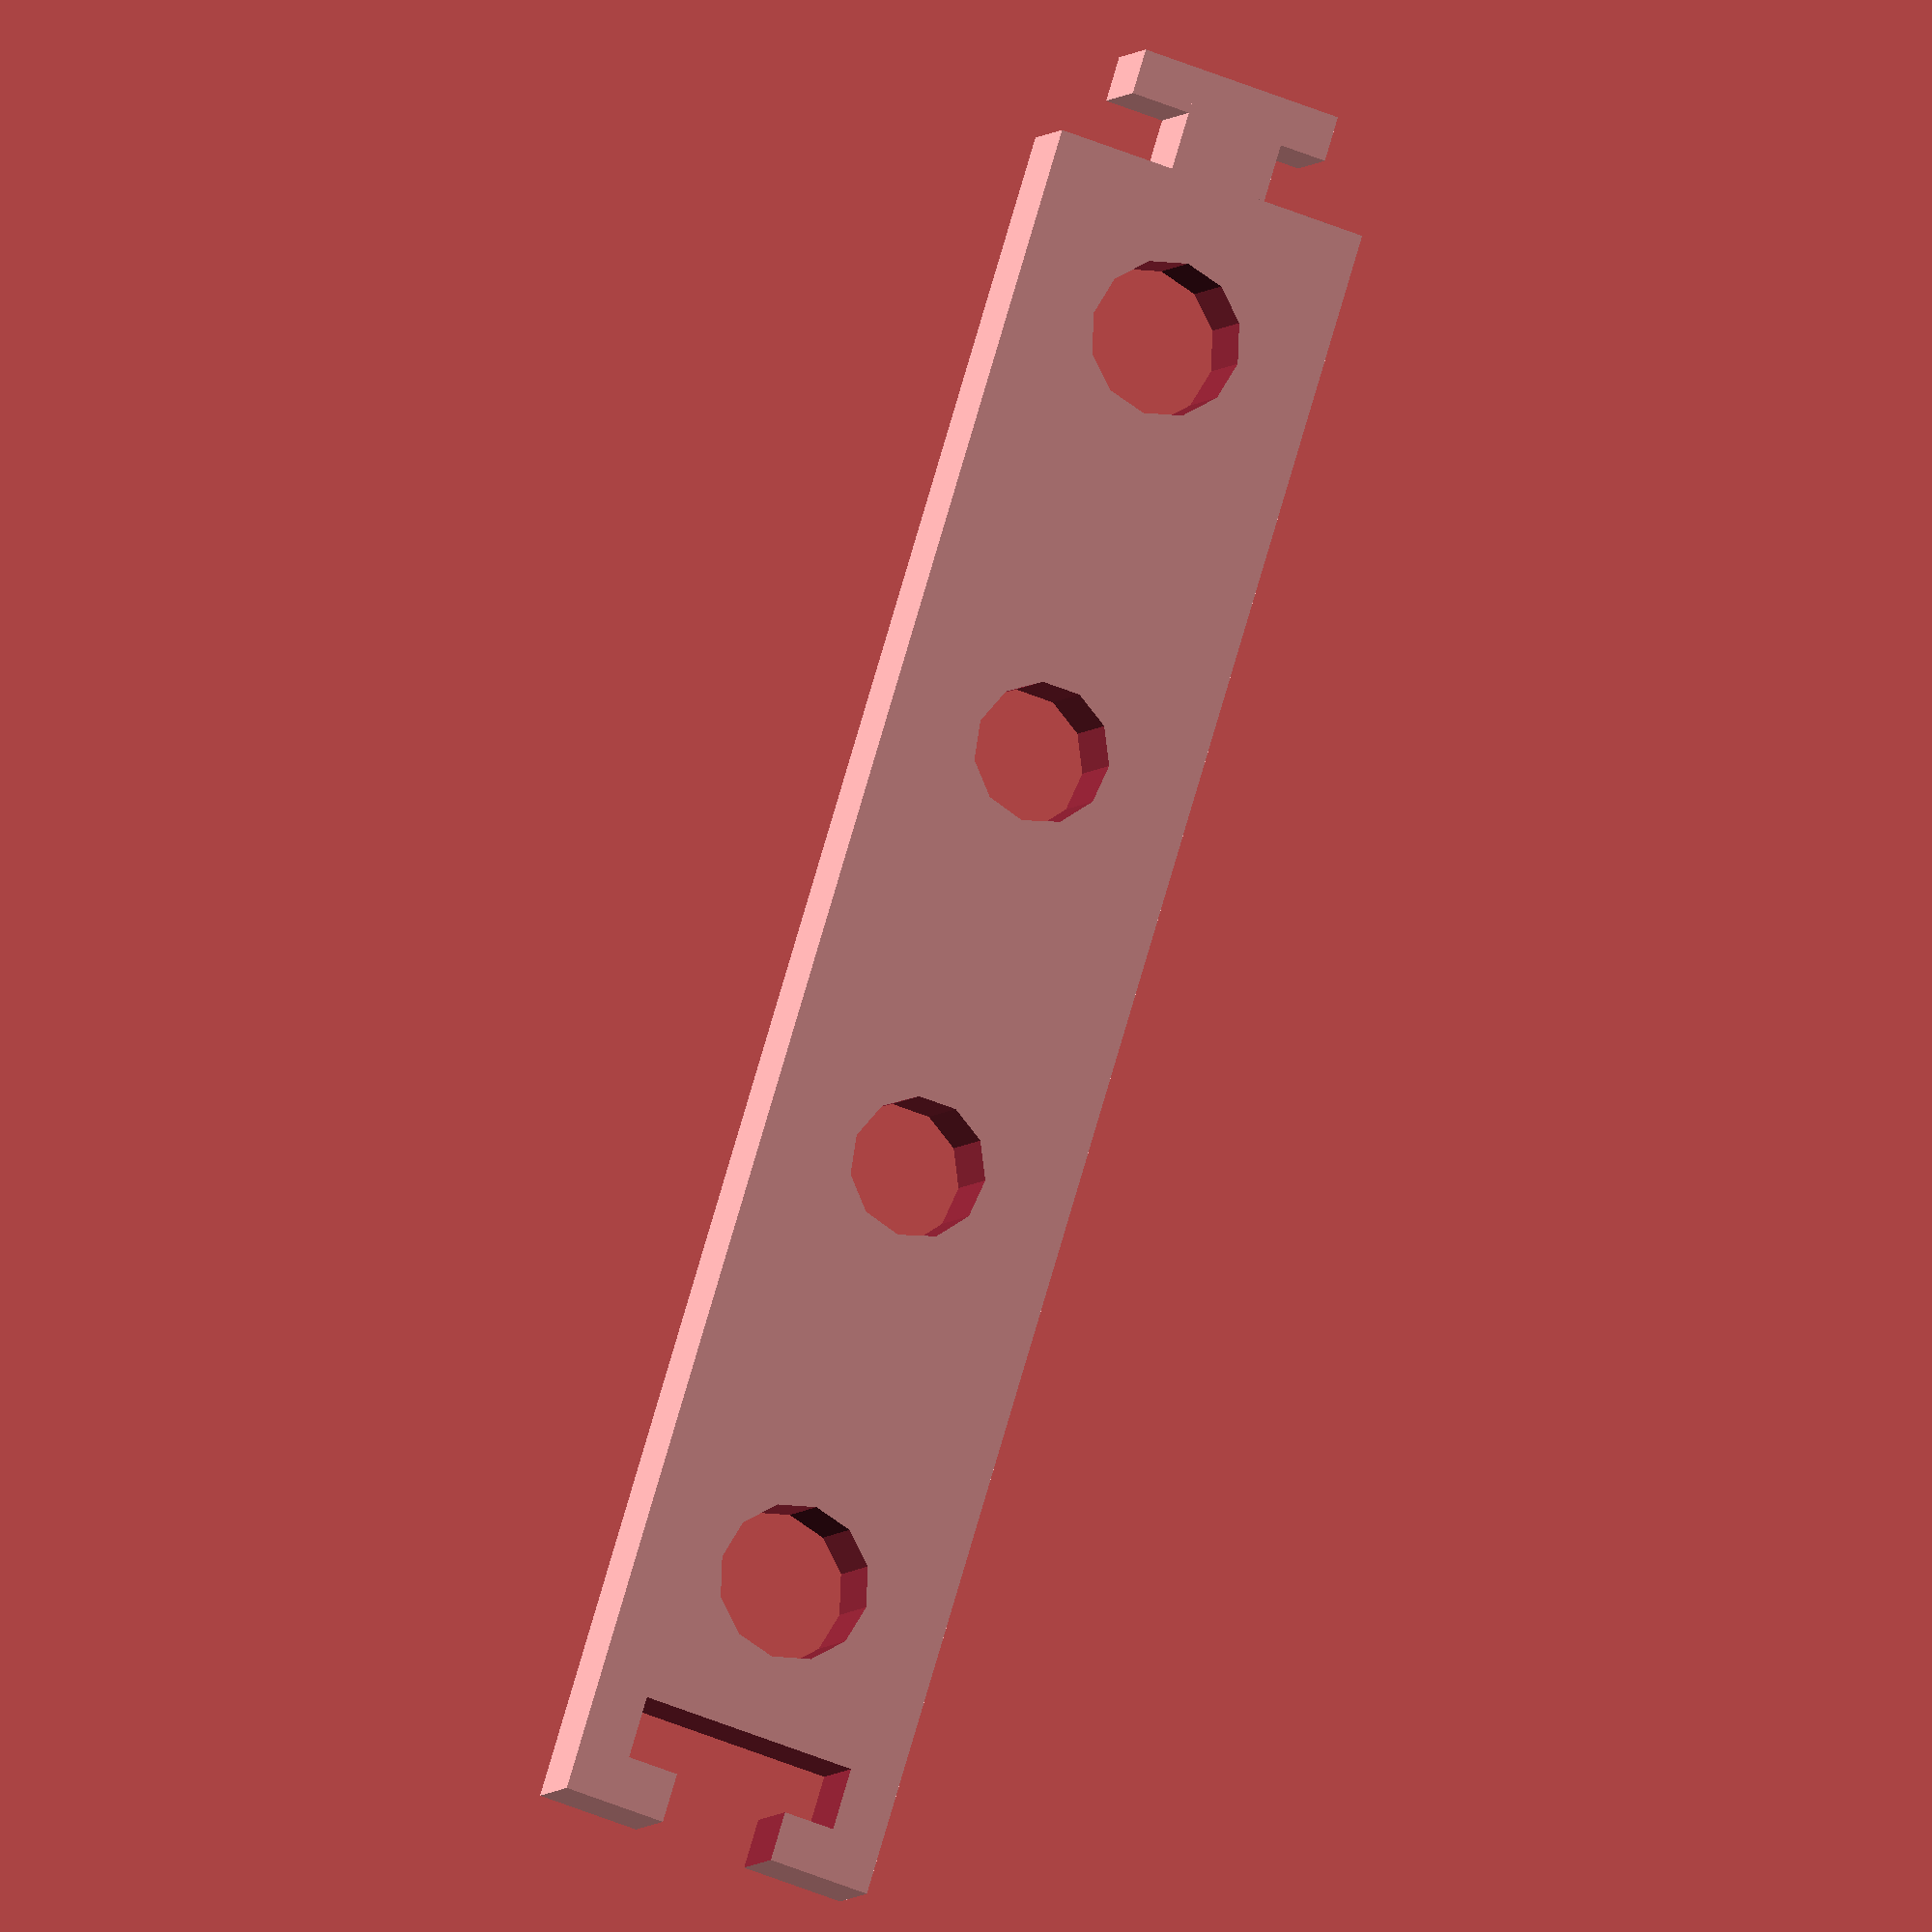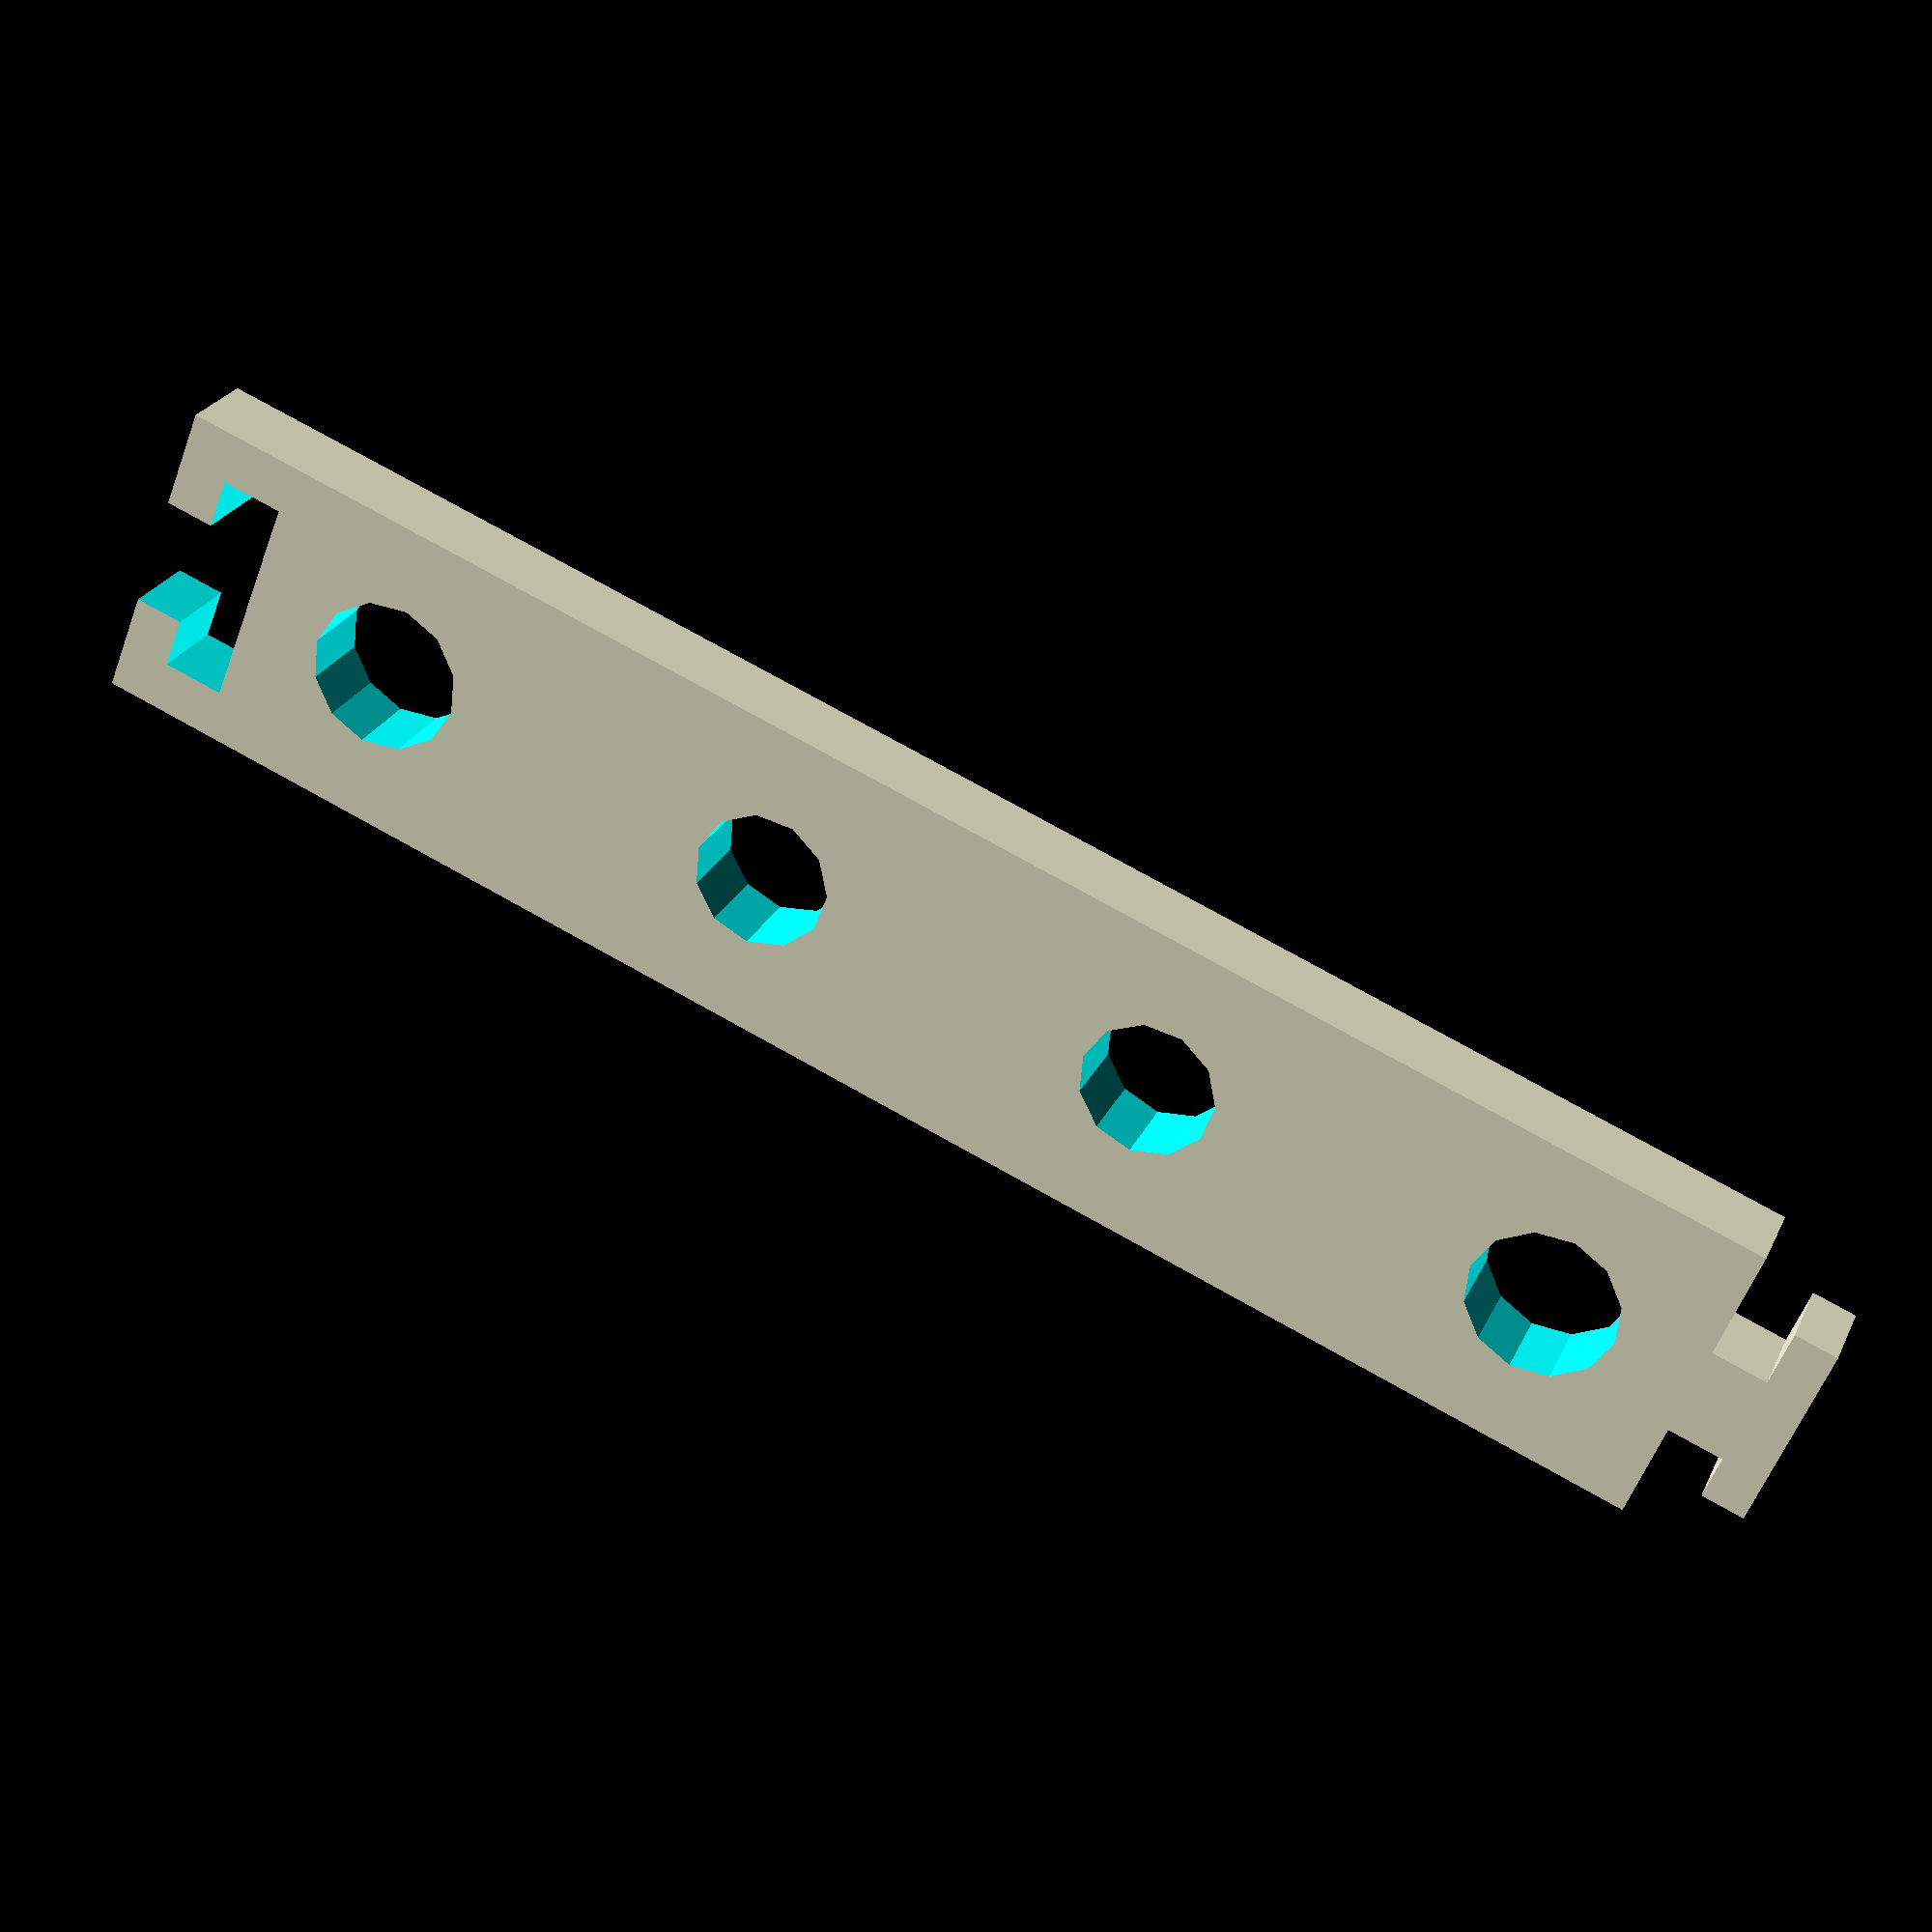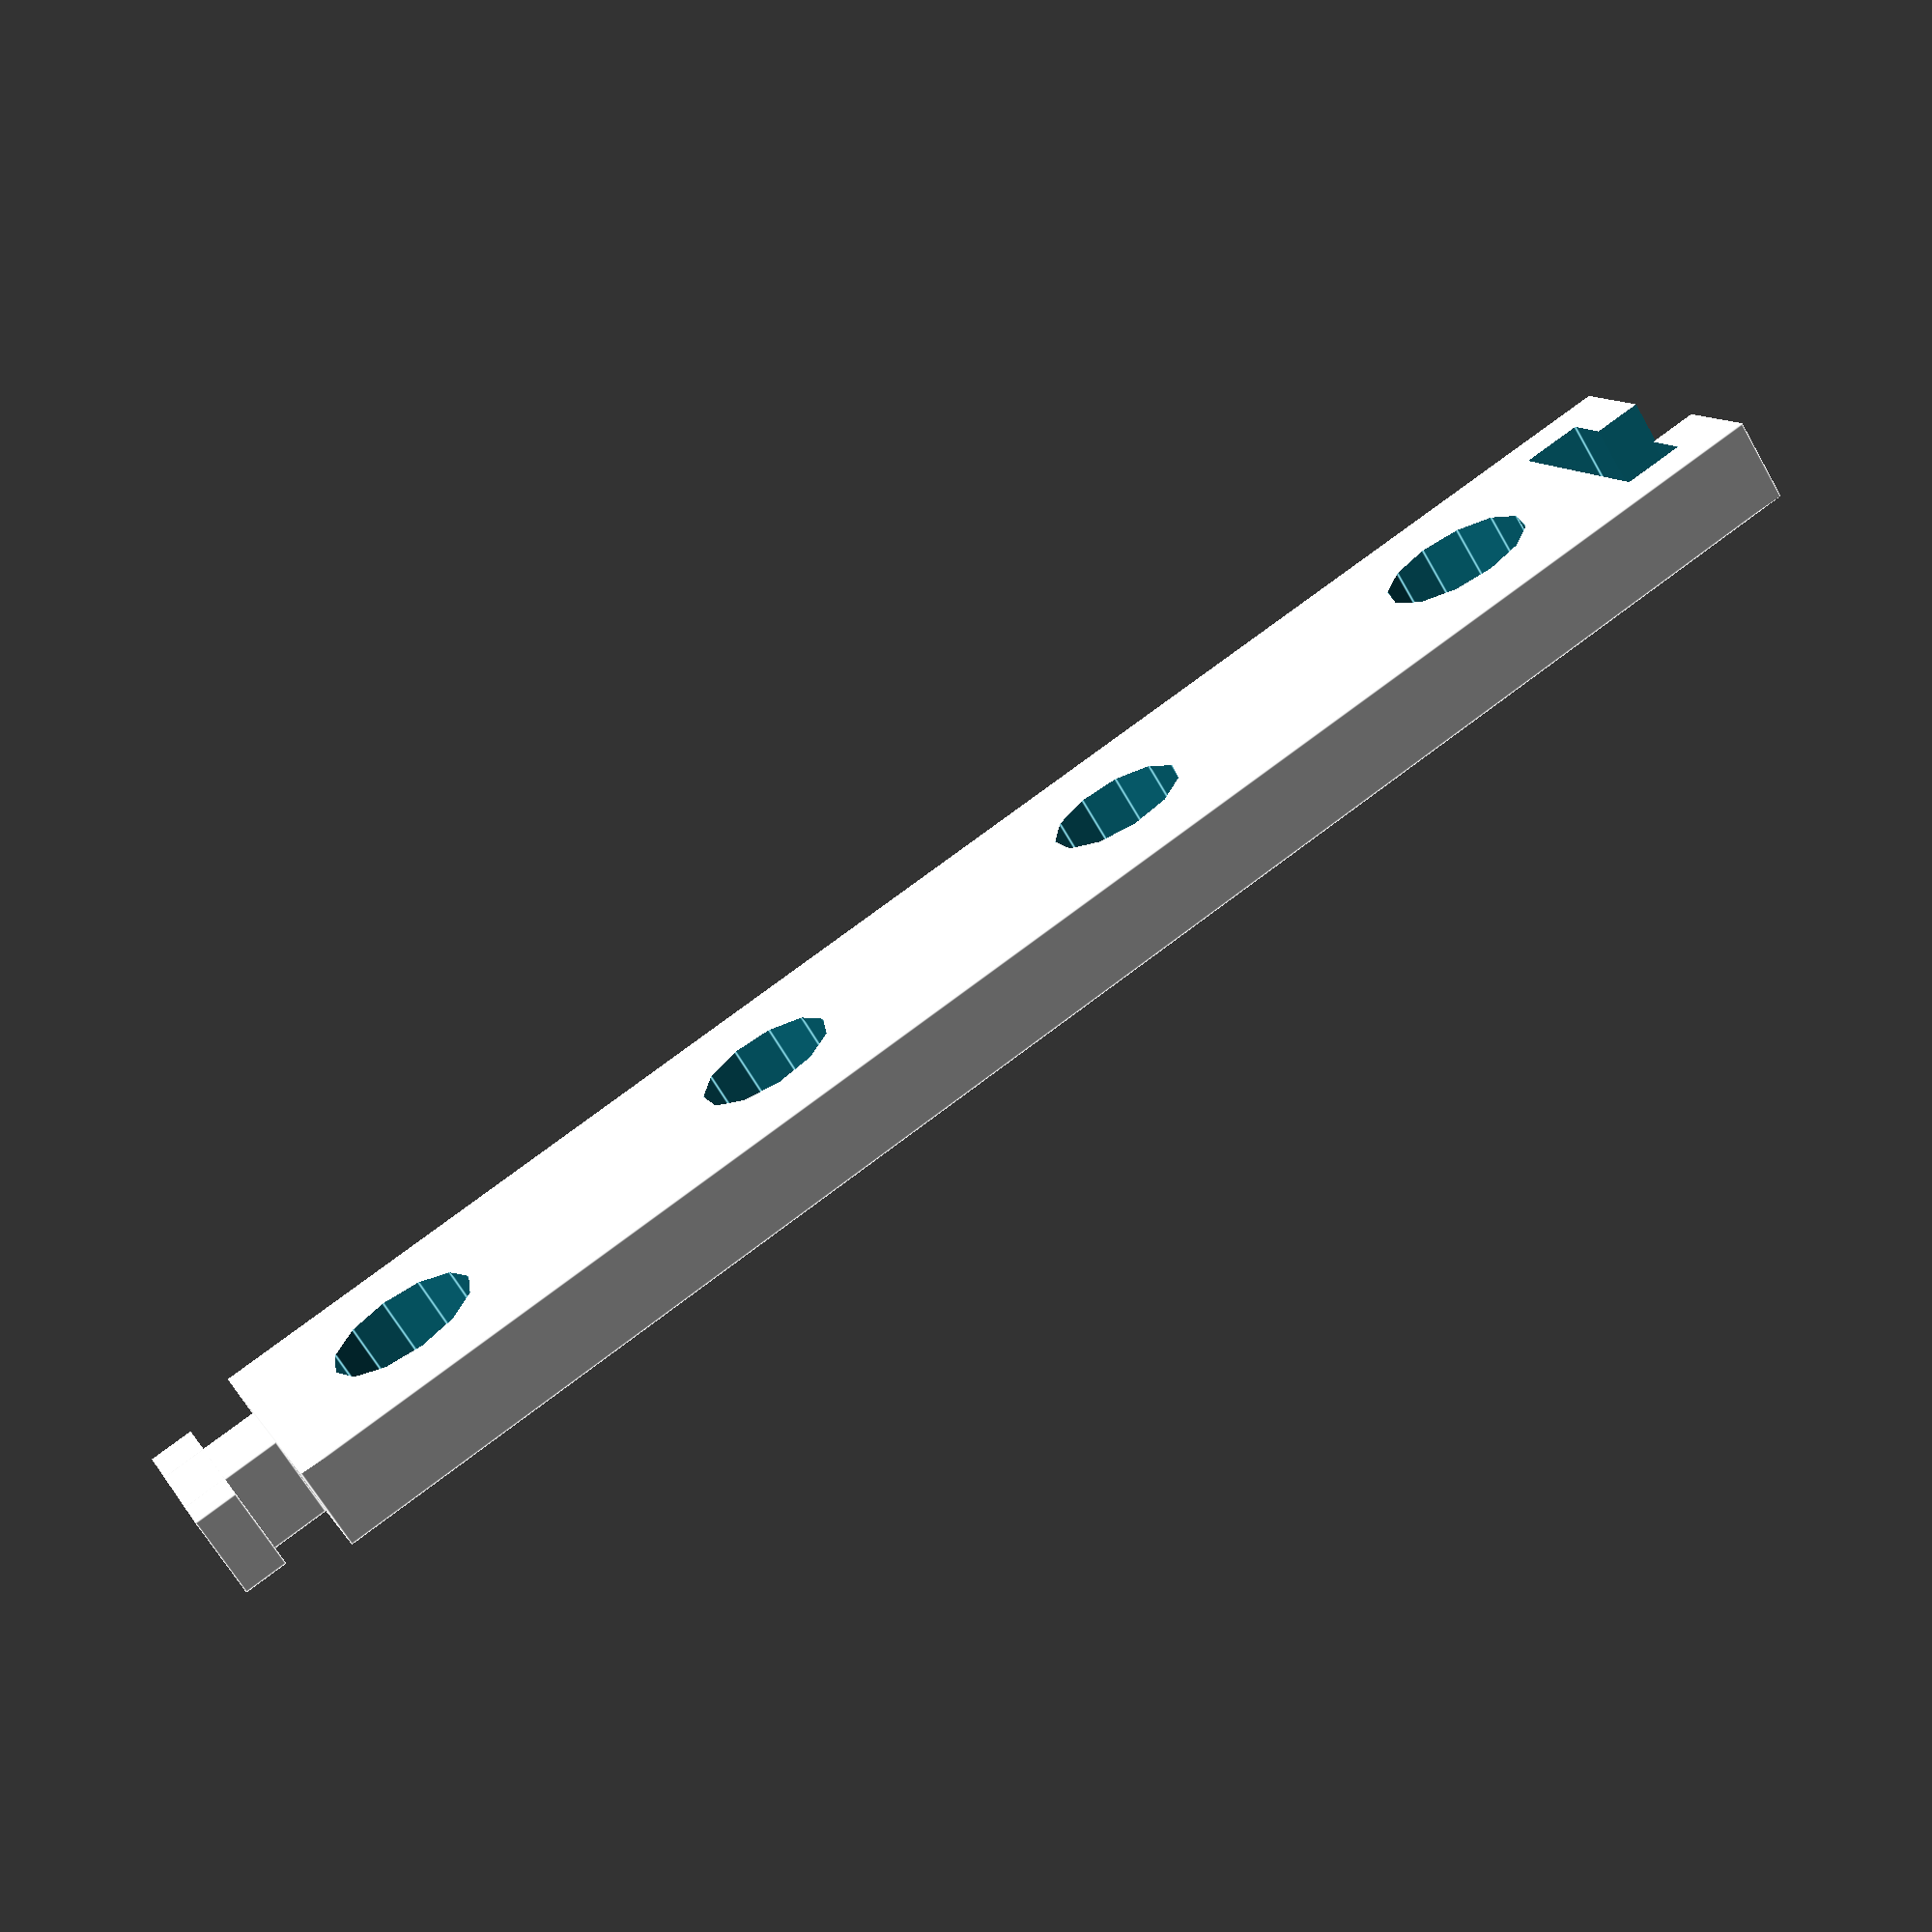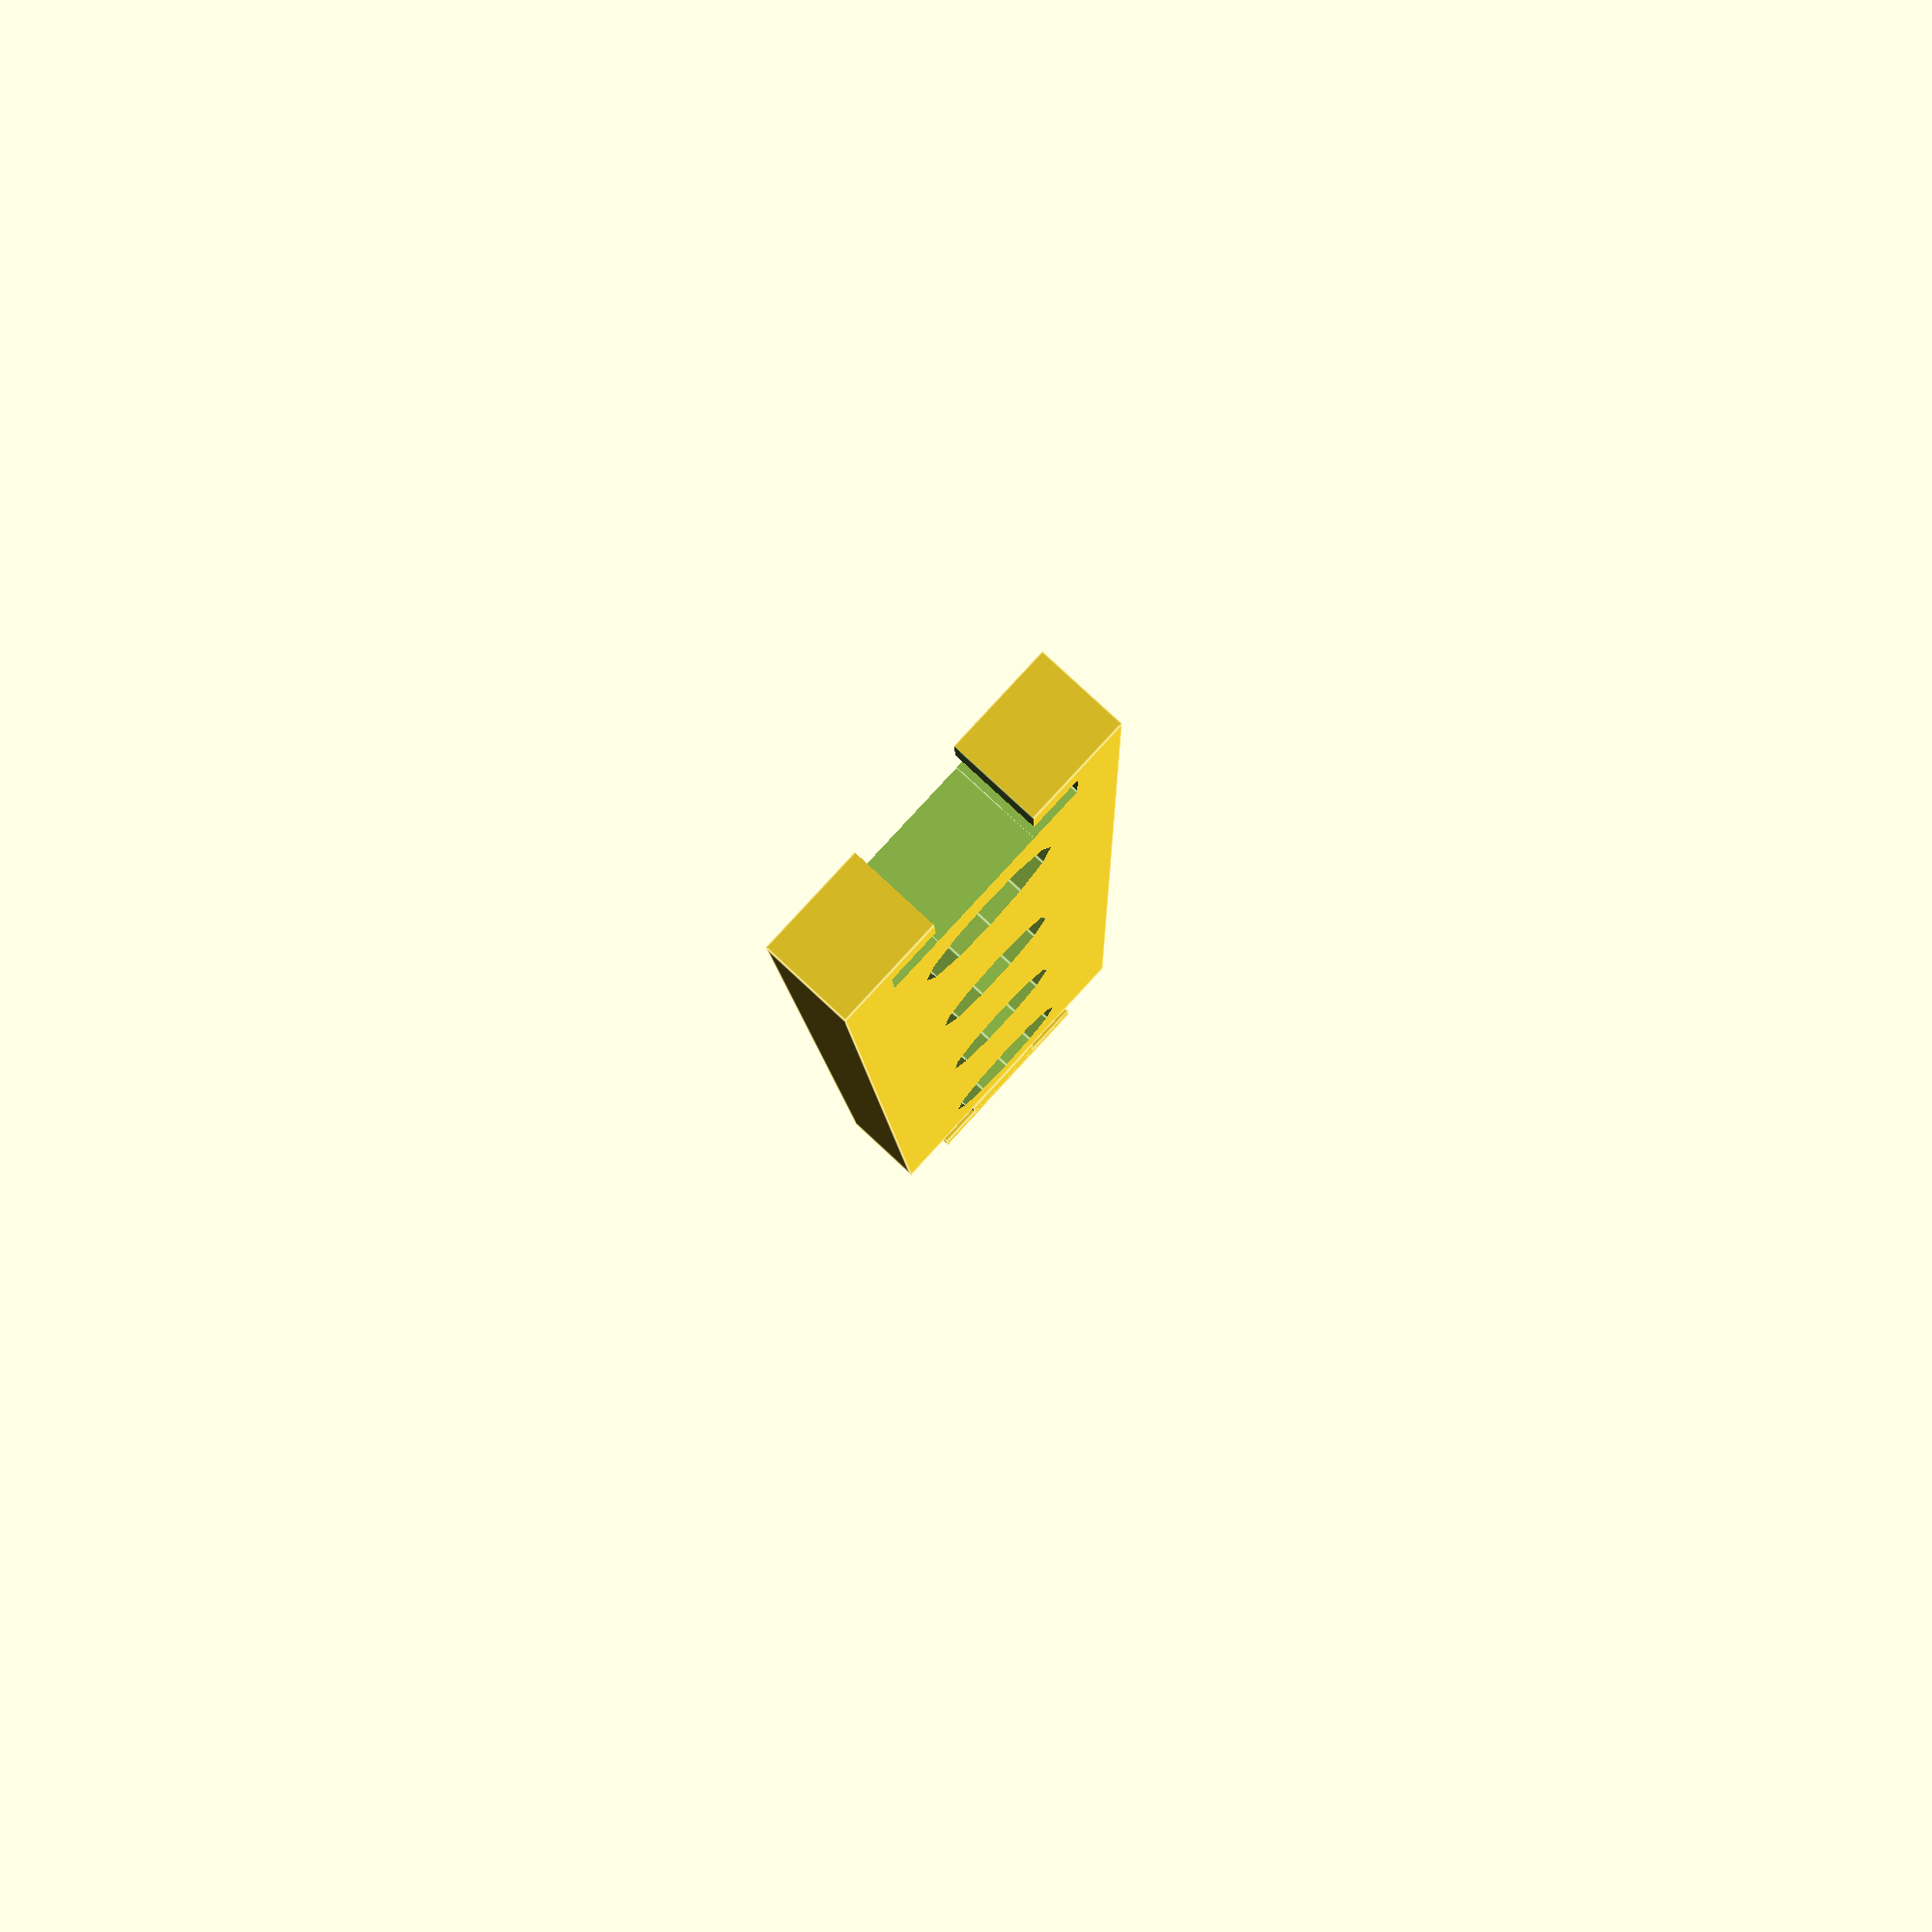
<openscad>
// The goal of that project is to provide combinable spacers for some geophysical measurement equipment. In that case there are two types of hole, large ones for power electrodes and small ones for measurement electrodes.

module spacer_middle()
{  
   difference(){ 
   union(){
    cube([80,15,4]);
     translate([-4.8,2.7,0]){cube([2.1,9.6,4]);
           }
       translate([-4.8,5.5,0]){cube([4.8,4.6,4]);
             }
       }
    translate([ 7.5,7.5,-0.1]){cylinder(4.2,r=3.6);}
    translate([67.5,7.5,-0.1]){cylinder(4.2,r=3.6);}
    translate([27.5,7.5,-0.1]){cylinder(4.2,r=3.25);}    
    translate([47.5,7.5,-0.1]){cylinder(4.2,r=3.25
        );}
    translate([74.8,2.4,-0.1]){cube([2.9,10.2,4.2]);} 
    translate([74.8,4.8,-0.1]){cube([5.3,5.4,4.2]);}
}
}
spacer_middle();

</openscad>
<views>
elev=5.3 azim=107.2 roll=342.3 proj=o view=wireframe
elev=334.4 azim=201.6 roll=20.4 proj=p view=solid
elev=66.0 azim=203.6 roll=209.8 proj=p view=edges
elev=97.7 azim=88.4 roll=227.2 proj=p view=edges
</views>
